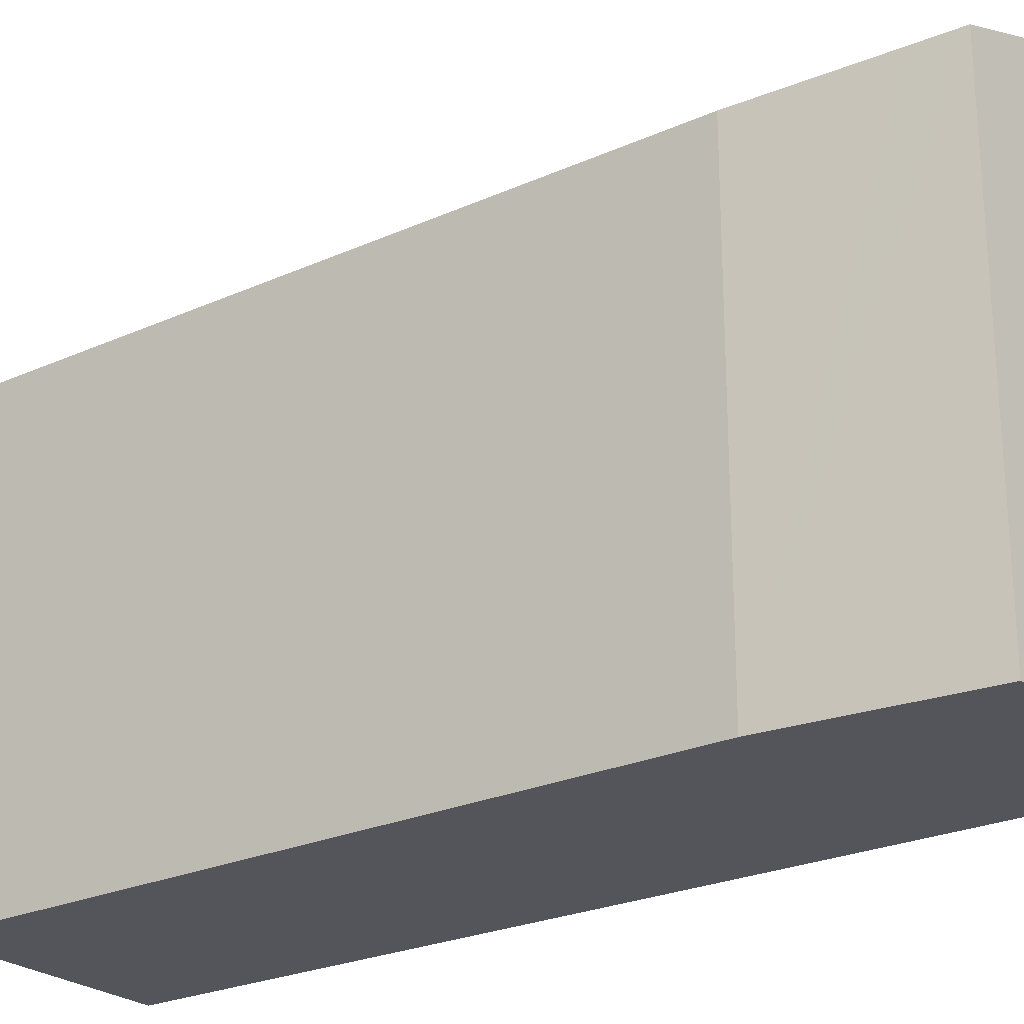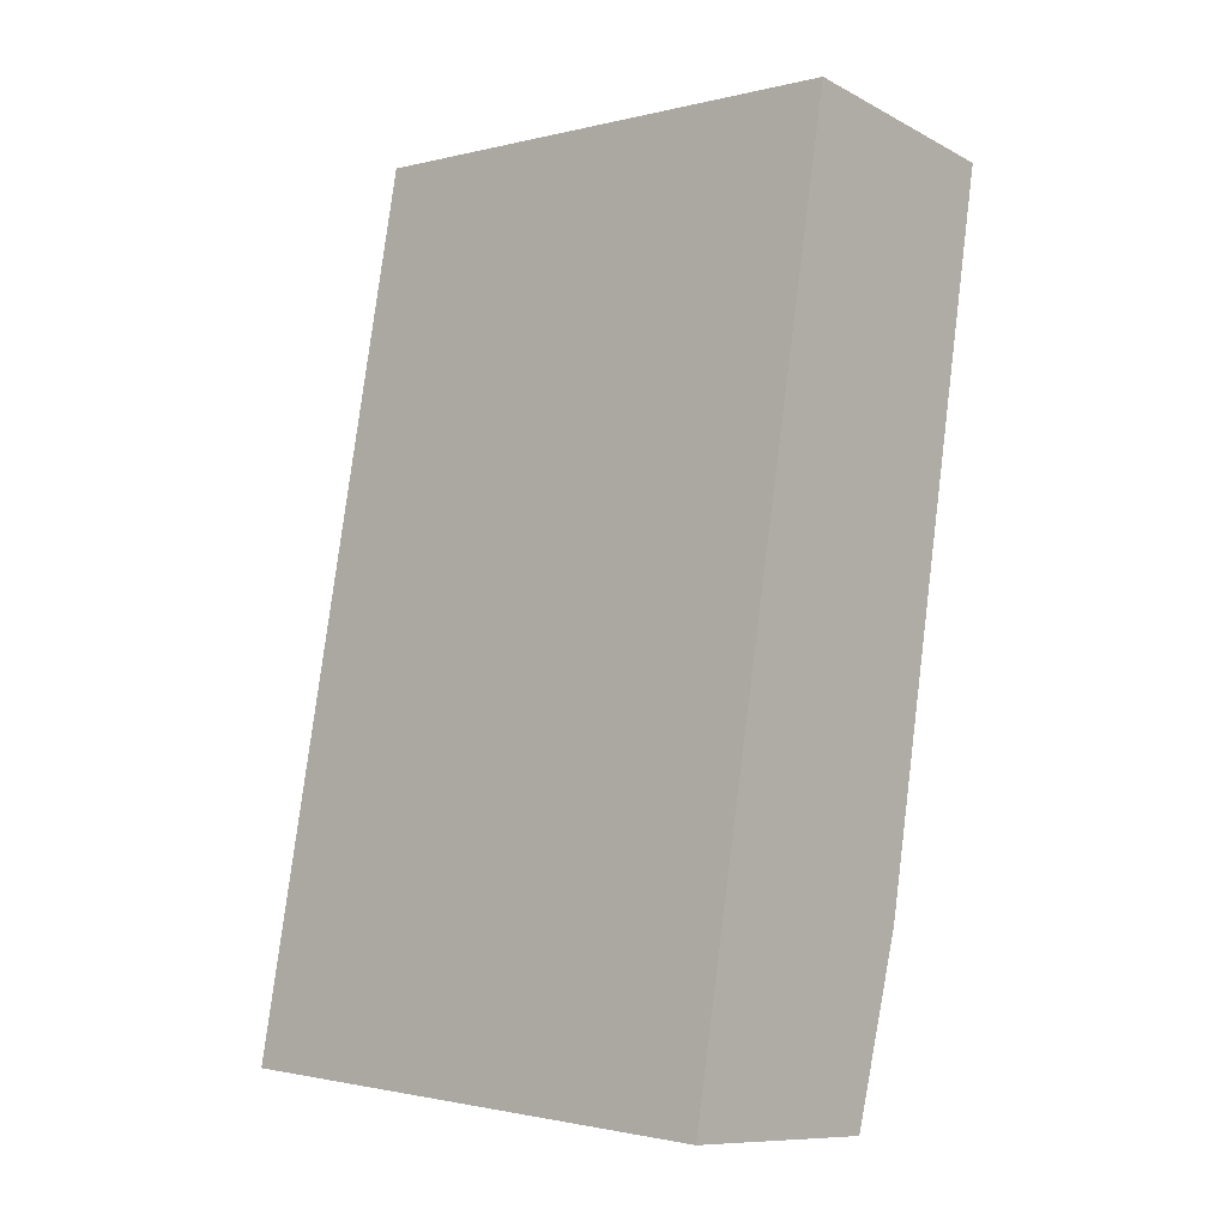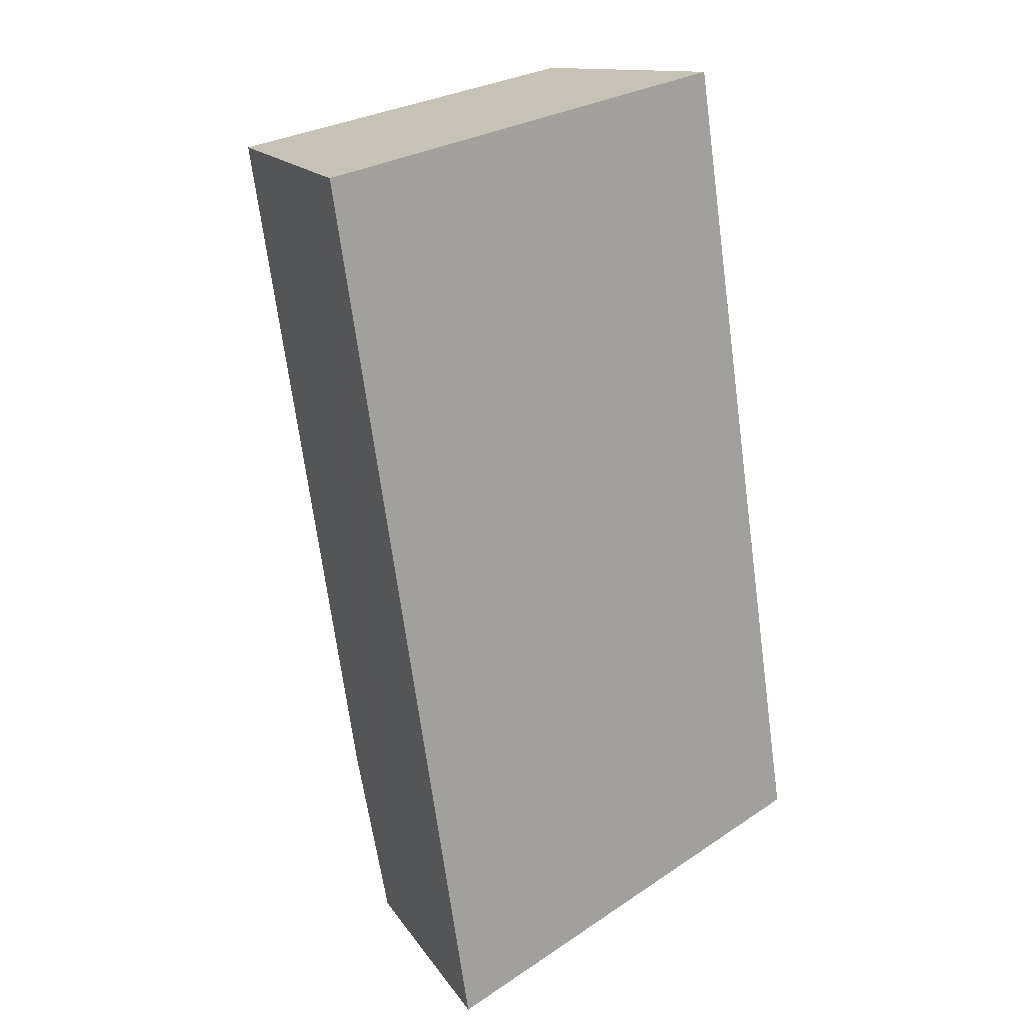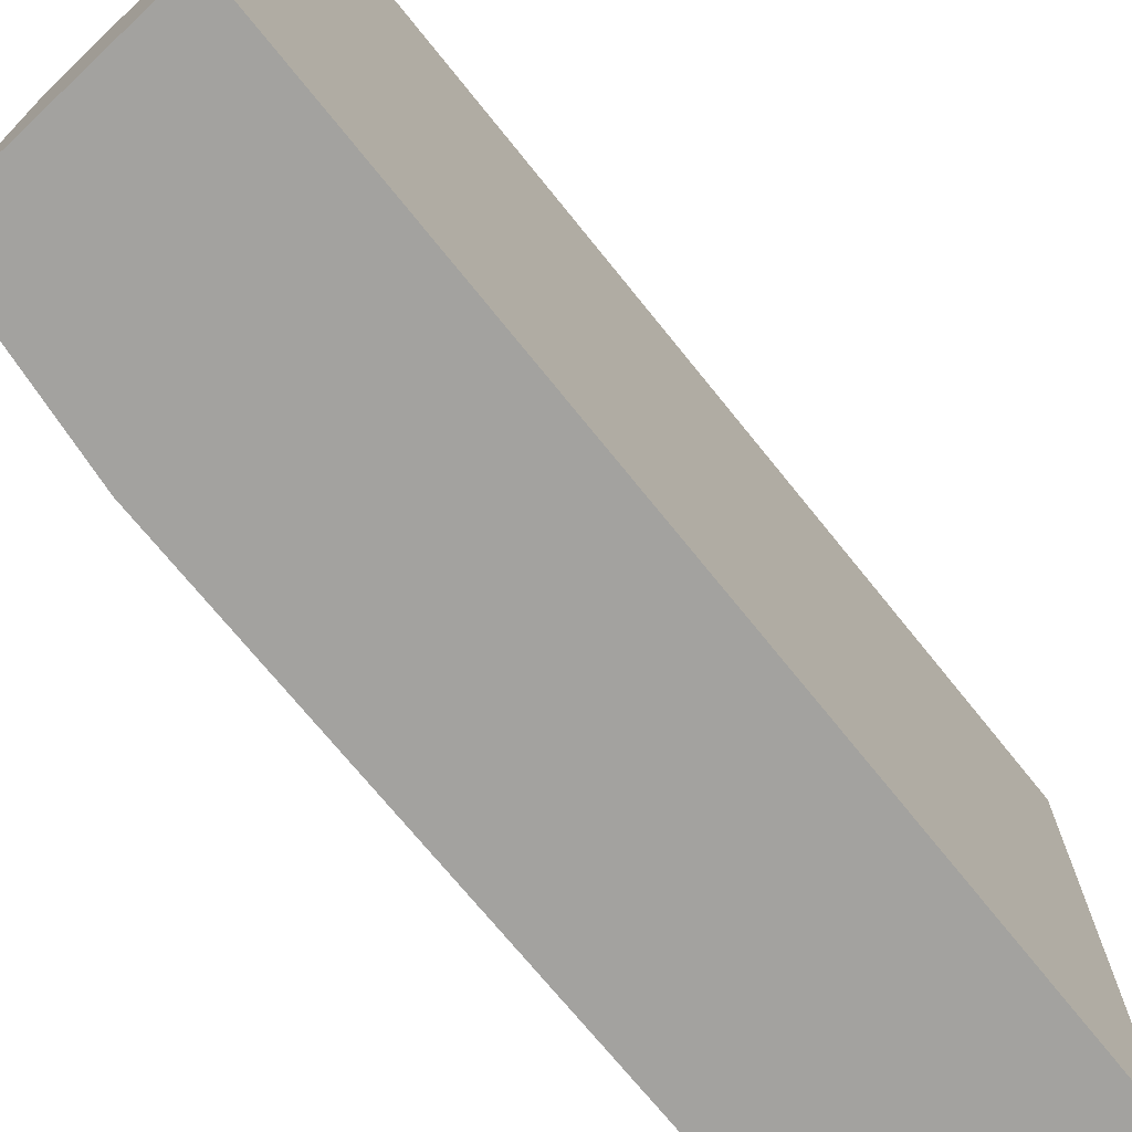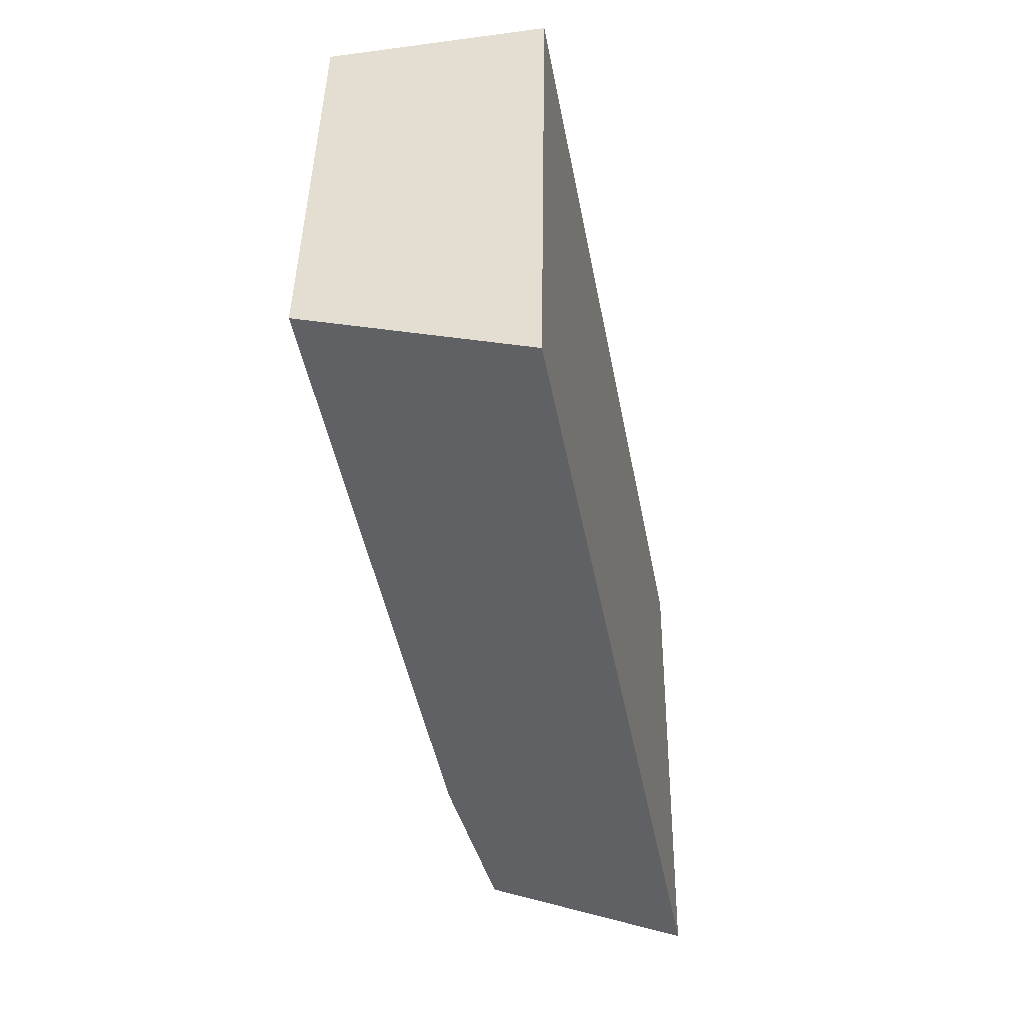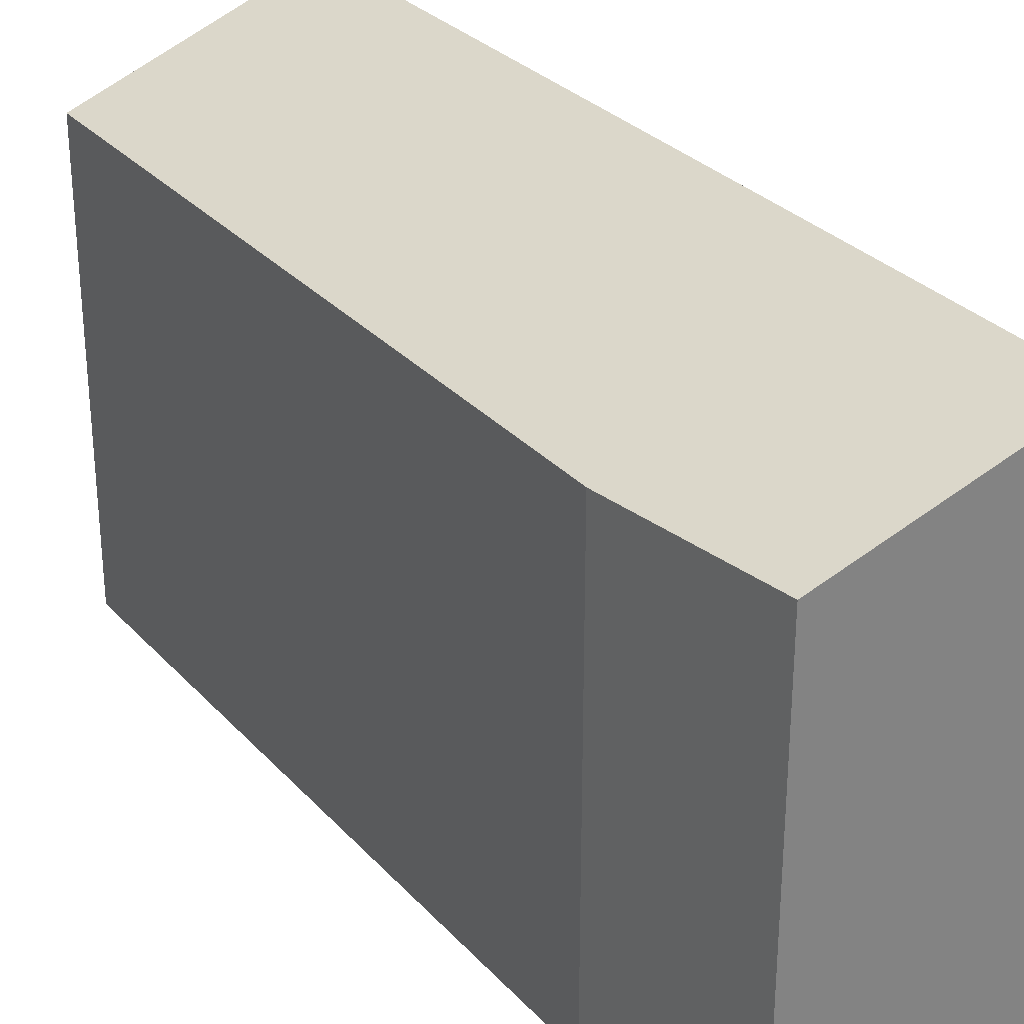
<metadata>
{"format":"obj","ext":"obj","renderer":"f3d","projection":"perspective","resolution":1024,"background":"white","views":[{"elev":-25.0,"azim":136.8,"up":"+Y"},{"elev":-1.5,"azim":-47.8,"up":"+Z"},{"elev":27.2,"azim":-135.4,"up":"+Z"},{"elev":-72.5,"azim":-130.3,"up":"+Y"},{"elev":43.8,"azim":-179.1,"up":"+Z"},{"elev":30.3,"azim":156.6,"up":"+Y"}]}
</metadata>
<code>
v  2.595 4.346 1.461
v  1.63 5.175 8.498
v  3.837 4.36 8.145
v  2.225 4.392 0.209
v  2.094 4.409 -0.235
v  1.569 5.175 8.18
v  1.569 4.601 -0.176
v  0 5.175 3.169e-16
v  1.63 -5.204e-16 8.498
v  3.837 -4.987e-16 8.145
v  2.595 -8.946e-17 1.461
v  2.094 1.439e-17 -0.235
v  2.225 -1.28e-17 0.209
v  0 0 0
v  1.569 1.078e-17 -0.176
v  1.569 -5.009e-16 8.18
g defaultobject
f 1 2 3
f 2 1 4
f 2 4 5
f 2 5 6
f 6 5 7
f 6 7 8
f 9 3 2
f 3 9 10
f 10 1 3
f 1 10 11
f 11 4 1
f 4 11 5
f 5 11 12
f 12 11 13
f 7 14 8
f 14 7 5
f 14 5 12
f 14 12 15
f 6 9 2
f 9 6 8
f 9 8 16
f 16 8 14
f 13 15 12
f 15 13 14
f 14 13 11
f 14 11 16
f 16 11 10
f 16 10 9

</code>
